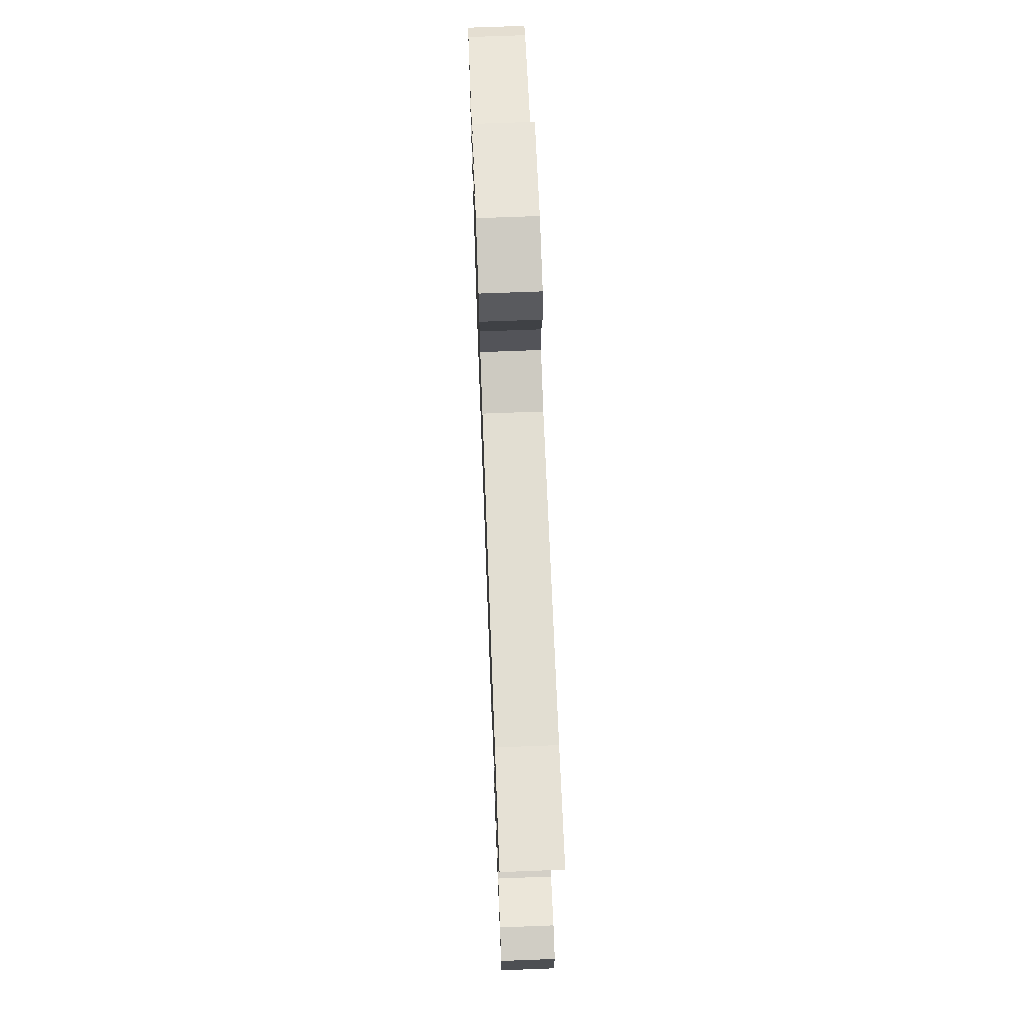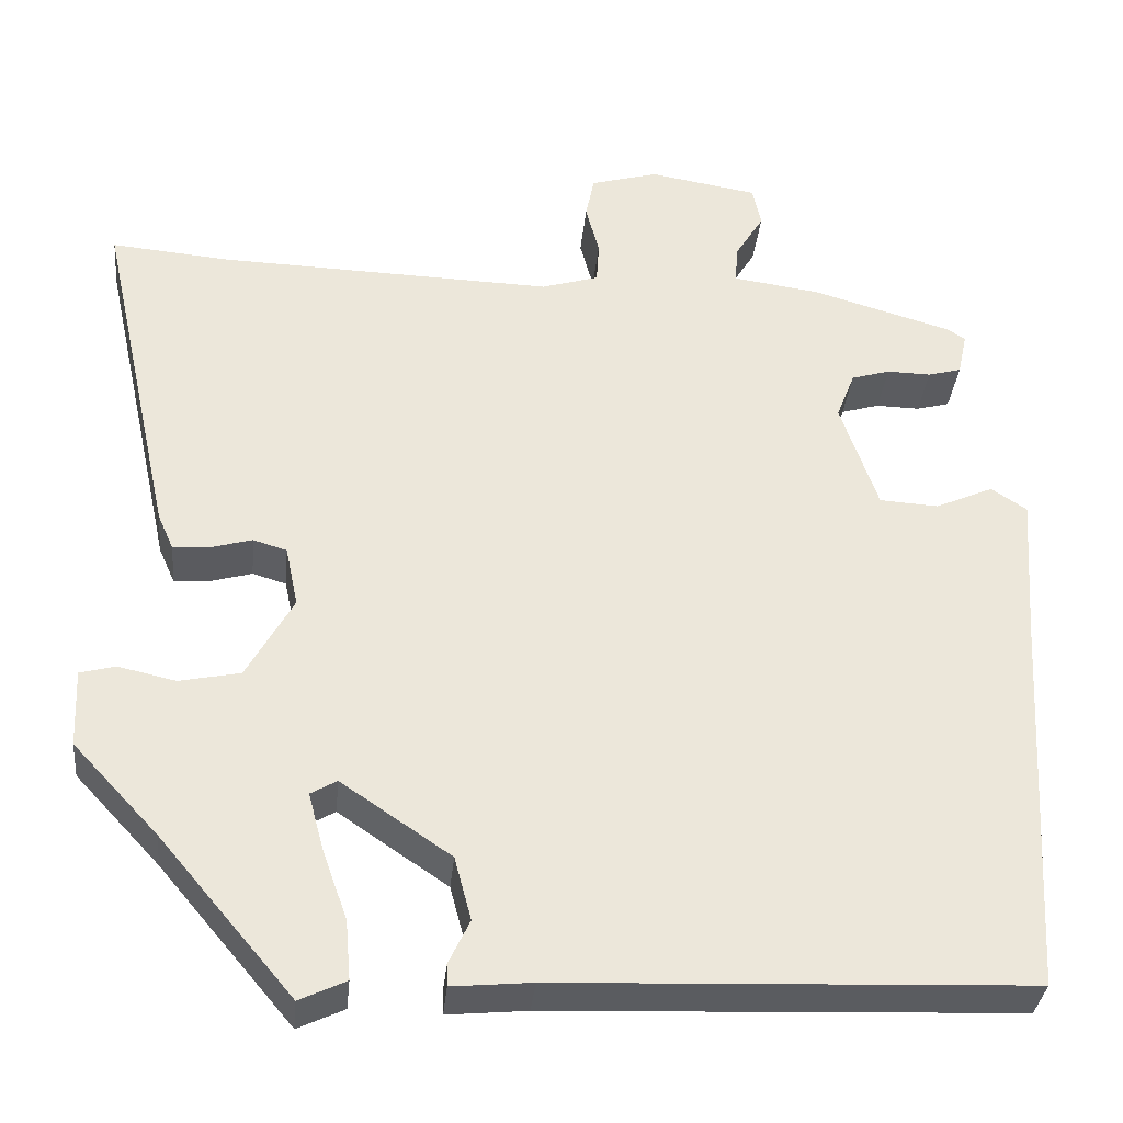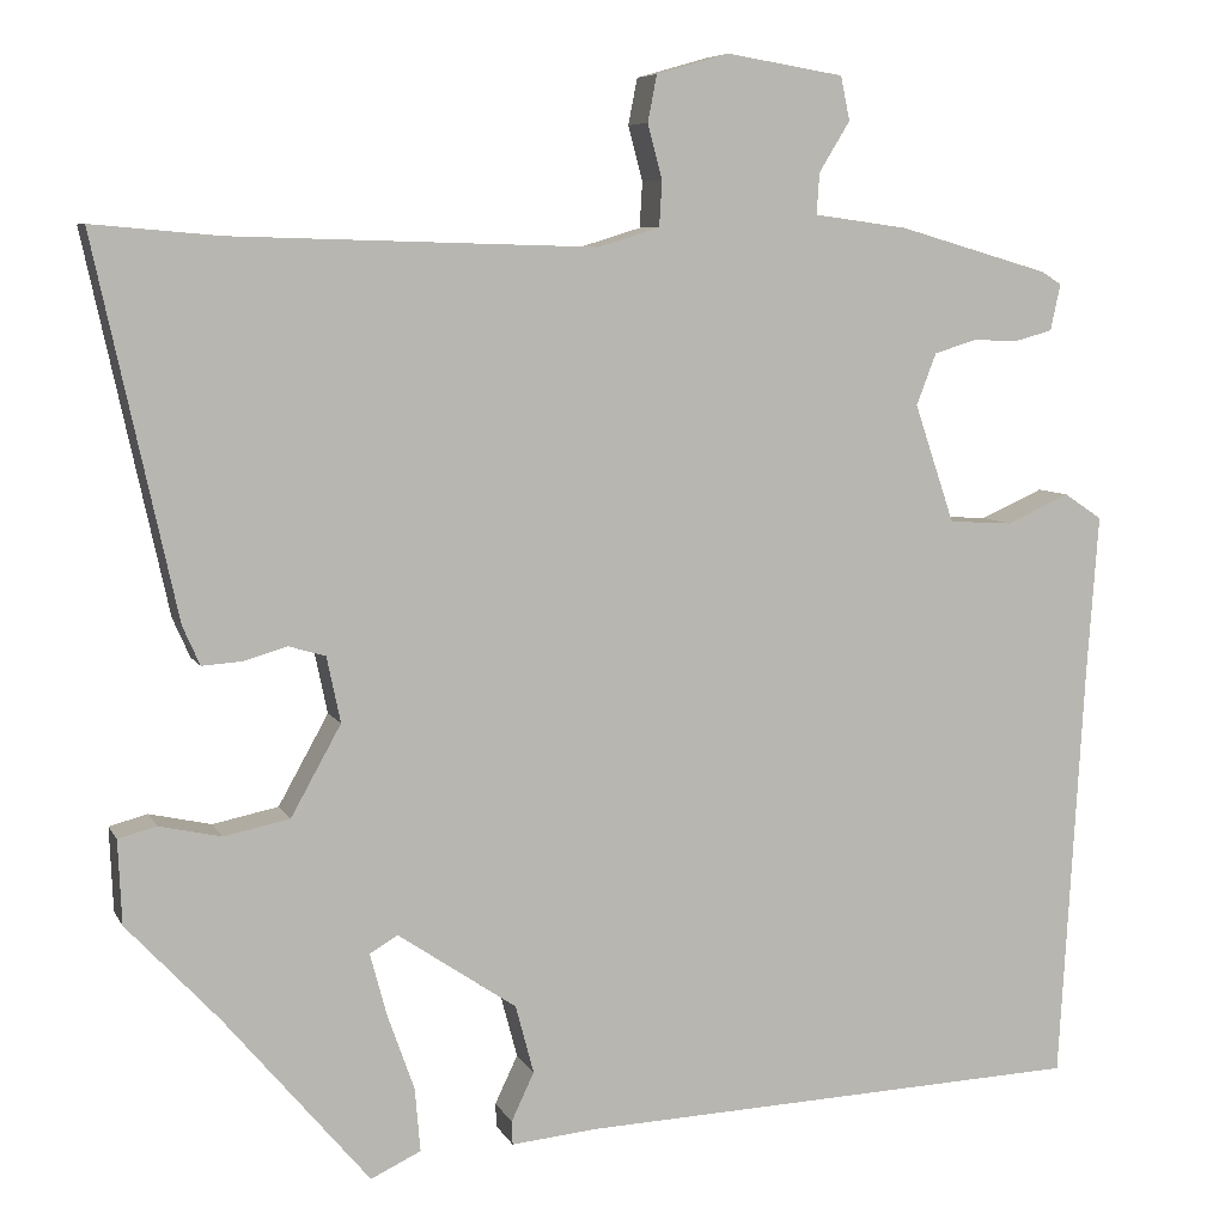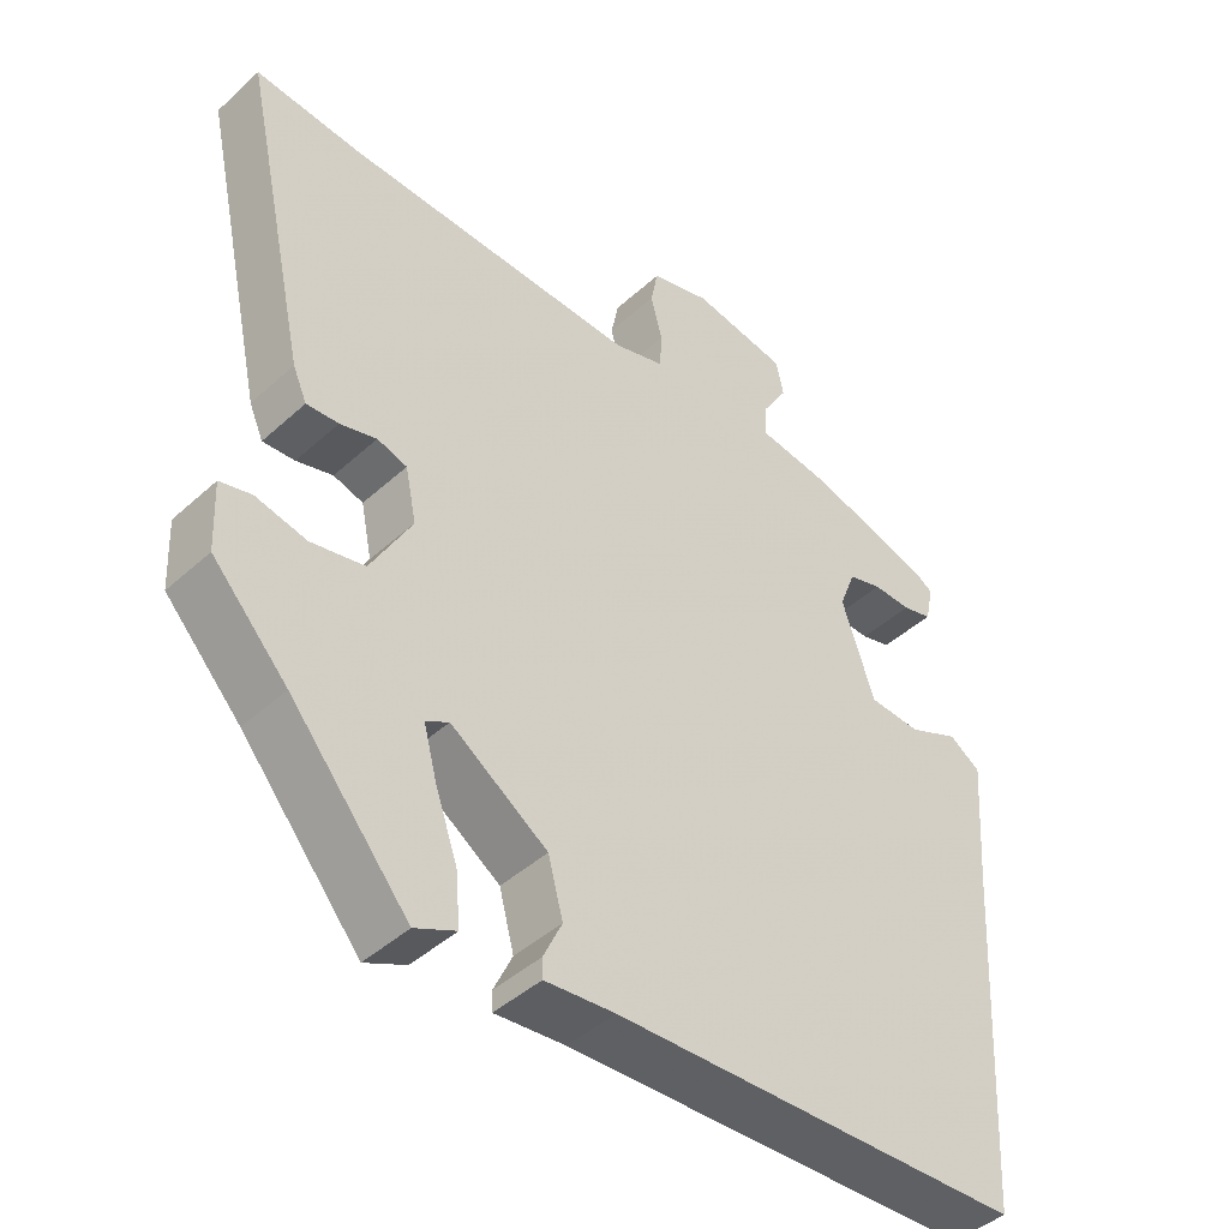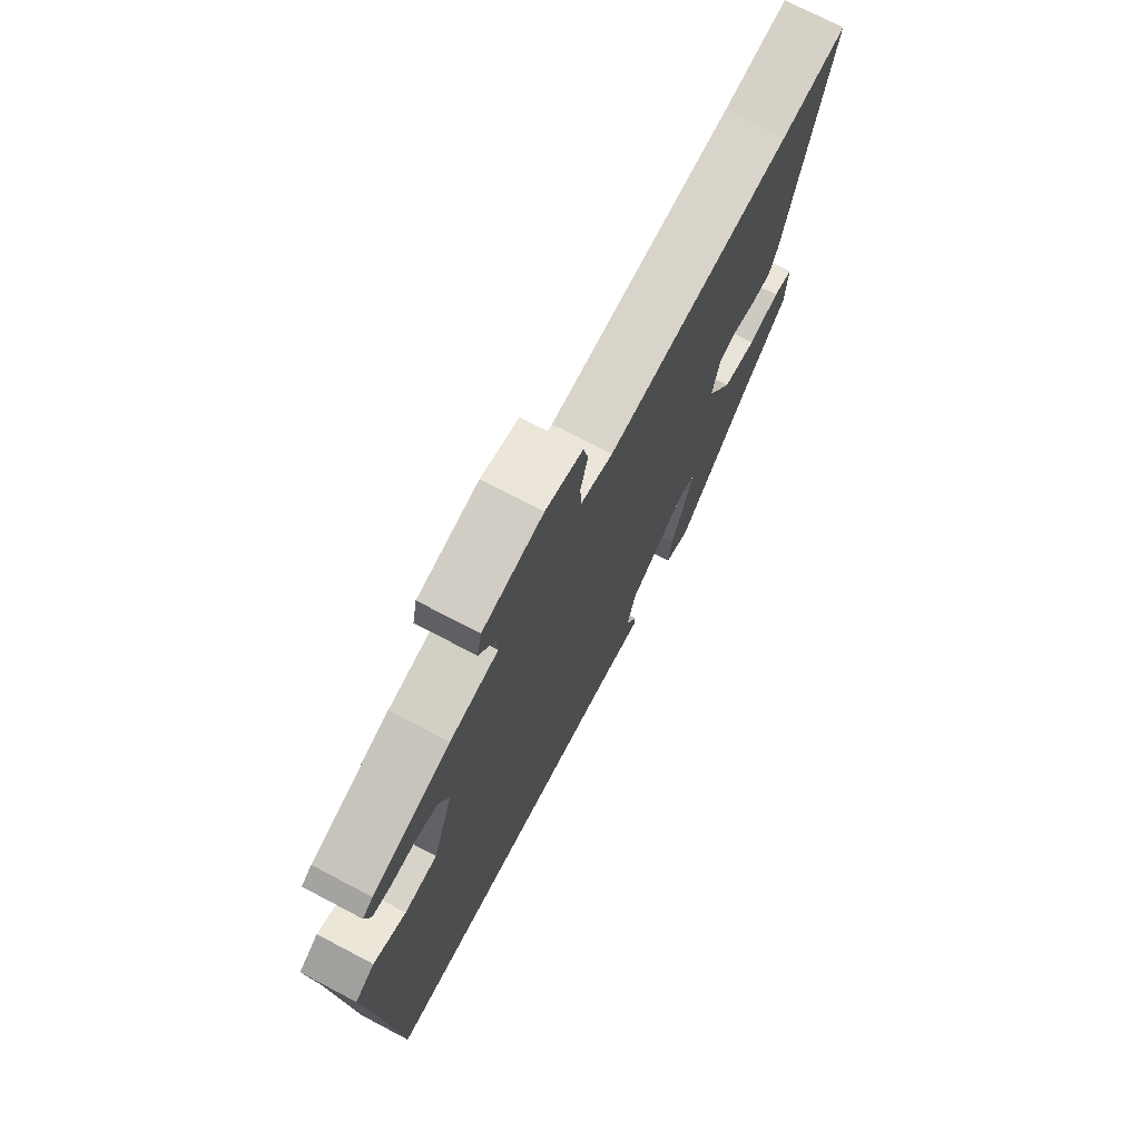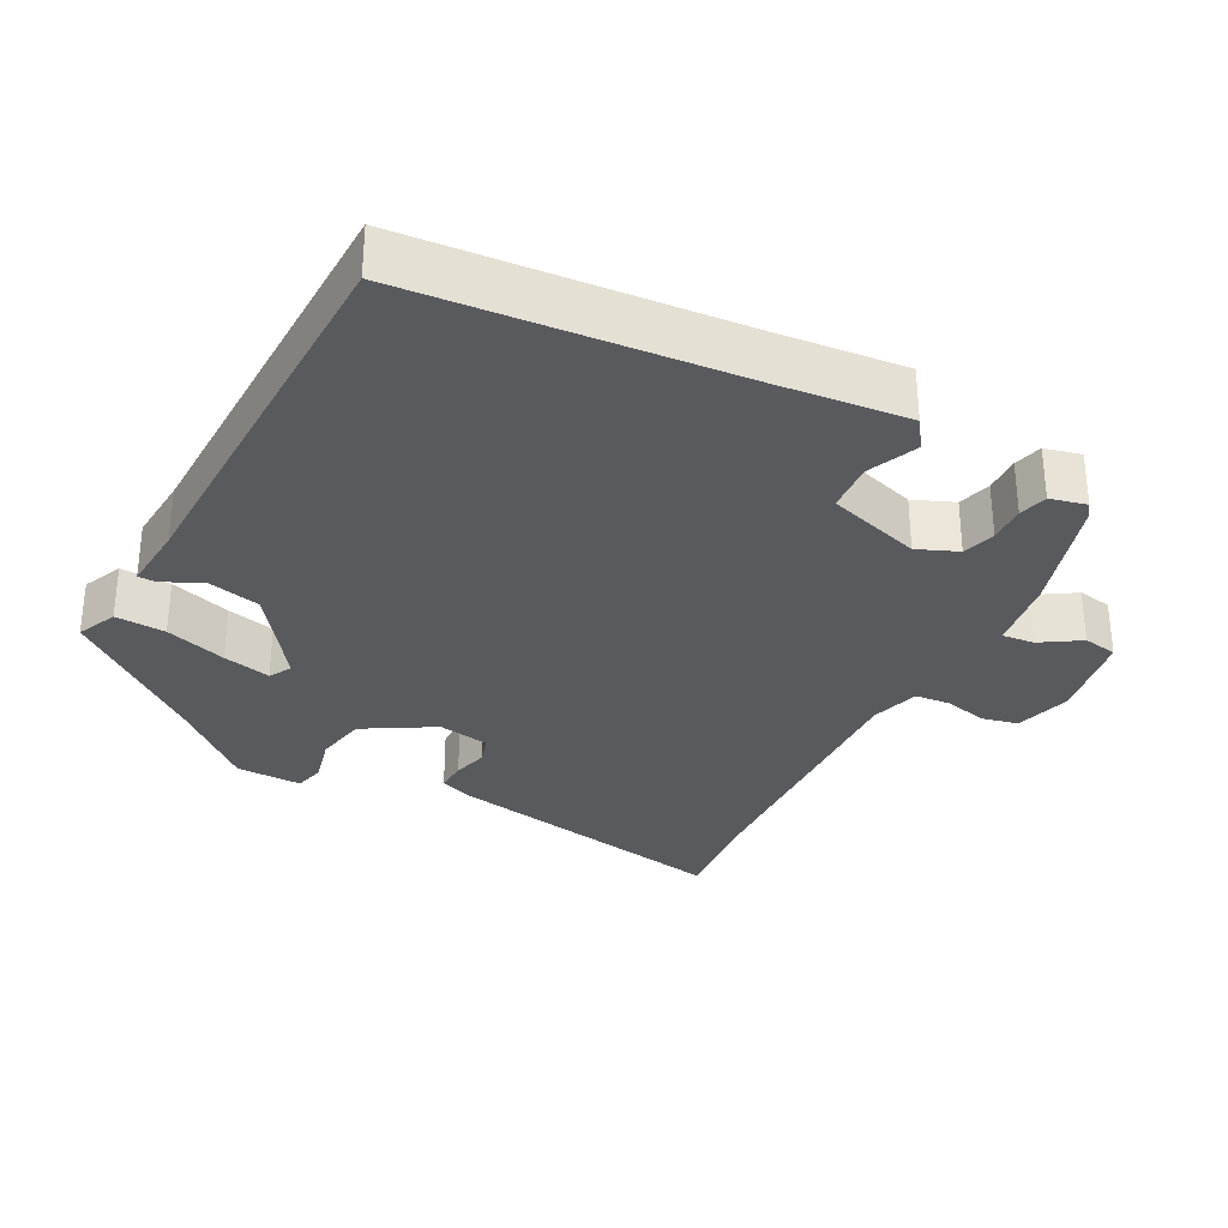
<metadata>
{"format":"obj","ext":"obj","renderer":"f3d","projection":"perspective","resolution":1024,"background":"white","views":[{"elev":69.4,"azim":87.8,"up":"+Z"},{"elev":-34.6,"azim":174.3,"up":"+Z"},{"elev":7.0,"azim":163.1,"up":"+Z"},{"elev":-44.0,"azim":136.6,"up":"+Z"},{"elev":73.4,"azim":-62.3,"up":"+Z"},{"elev":-31.1,"azim":-116.4,"up":"+Y"}]}
</metadata>
<code>
v -0.522 0.07 -0.457
v -0.549 0.07 0.001
v -0.562 0.07 0.179
v -0.52 0.07 0.207
v -0.451 0.07 0.176
v -0.381 0.07 0.18
v -0.337 0.07 0.31
v -0.359 0.07 0.367
v -0.405 0.07 0.381
v -0.457 0.07 0.38
v -0.497 0.07 0.391
v -0.508 0.07 0.442
v -0.486 0.07 0.456
v -0.32 0.07 0.504
v -0.217 0.07 0.518
v -0.22 0.07 0.563
v -0.254 0.07 0.619
v -0.244 0.07 0.667
v -0.115 0.07 0.688
v -0.035 0.07 0.665
v -0.025 0.07 0.614
v -0.041 0.07 0.554
v -0.038 0.07 0.504
v 0.03 0.07 0.483
v 0.429 0.07 0.494
v 0.569 0.07 0.506
v 0.479 0.07 0.095
v 0.46 0.07 0.052
v 0.417 0.07 0.055
v 0.368 0.07 0.069
v 0.328 0.07 0.057
v 0.313 0.07 -0.015
v 0.368 0.07 -0.114
v 0.44 0.07 -0.129
v 0.508 0.07 -0.114
v 0.55 0.07 -0.125
v 0.546 0.07 -0.217
v 0.445 0.07 -0.325
v 0.286 0.07 -0.513
v 0.231 0.07 -0.487
v 0.237 0.07 -0.417
v 0.267 0.07 -0.332
v 0.285 0.07 -0.265
v 0.254 0.07 -0.247
v 0.124 0.07 -0.335
v 0.104 0.07 -0.41
v 0.129 0.07 -0.463
v 0.128 0.07 -0.489
v 0.034 0.07 -0.48
v -0.522 0 -0.457
v -0.549 0 0.001
v -0.562 0 0.179
v -0.52 0 0.207
v -0.451 0 0.176
v -0.381 0 0.18
v -0.337 0 0.31
v -0.359 0 0.367
v -0.405 0 0.381
v -0.457 0 0.38
v -0.497 0 0.391
v -0.508 0 0.442
v -0.486 0 0.456
v -0.32 0 0.504
v -0.217 0 0.518
v -0.22 0 0.563
v -0.254 0 0.619
v -0.244 0 0.667
v -0.115 0 0.688
v -0.035 0 0.665
v -0.025 0 0.614
v -0.041 0 0.554
v -0.038 0 0.504
v 0.03 0 0.483
v 0.429 0 0.494
v 0.569 0 0.506
v 0.479 0 0.095
v 0.46 0 0.052
v 0.417 0 0.055
v 0.368 0 0.069
v 0.328 0 0.057
v 0.313 0 -0.015
v 0.368 0 -0.114
v 0.44 0 -0.129
v 0.508 0 -0.114
v 0.55 0 -0.125
v 0.546 0 -0.217
v 0.445 0 -0.325
v 0.286 0 -0.513
v 0.231 0 -0.487
v 0.237 0 -0.417
v 0.267 0 -0.332
v 0.285 0 -0.265
v 0.254 0 -0.247
v 0.124 0 -0.335
v 0.104 0 -0.41
v 0.129 0 -0.463
v 0.128 0 -0.489
v 0.034 0 -0.48
f 46 47 48 49
f 49 1 2
f 46 49 2
f 45 46 2
f 3 4 5
f 2 3 5
f 45 2 5
f 44 45 5
f 43 44 5 6
f 40 41 42
f 39 40 42
f 38 39 42
f 38 42 43
f 37 38 43
f 36 37 43
f 35 36 43
f 34 35 43
f 33 34 43
f 43 6 7
f 33 43 7
f 32 33 7
f 28 29 30
f 27 28 30
f 26 27 30
f 25 26 30
f 24 25 30 31
f 32 7 8
f 31 32 8
f 24 31 8
f 23 24 8
f 20 21 22
f 19 20 22
f 18 19 22
f 17 18 22
f 16 17 22
f 15 16 22 23
f 14 15 23
f 13 14 23
f 12 13 23
f 11 12 23
f 10 11 23
f 9 10 23
f 8 9 23
f 98 97 96 95
f 51 50 98
f 51 98 95
f 51 95 94
f 54 53 52
f 54 52 51
f 54 51 94
f 54 94 93
f 55 54 93 92
f 91 90 89
f 91 89 88
f 91 88 87
f 92 91 87
f 92 87 86
f 92 86 85
f 92 85 84
f 92 84 83
f 92 83 82
f 56 55 92
f 56 92 82
f 56 82 81
f 79 78 77
f 79 77 76
f 79 76 75
f 79 75 74
f 80 79 74 73
f 57 56 81
f 57 81 80
f 57 80 73
f 57 73 72
f 71 70 69
f 71 69 68
f 71 68 67
f 71 67 66
f 71 66 65
f 72 71 65 64
f 72 64 63
f 72 63 62
f 72 62 61
f 72 61 60
f 72 60 59
f 72 59 58
f 72 58 57
f 1 50 51 2
f 2 51 52 3
f 3 52 53 4
f 4 53 54 5
f 5 54 55 6
f 6 55 56 7
f 7 56 57 8
f 8 57 58 9
f 9 58 59 10
f 10 59 60 11
f 11 60 61 12
f 12 61 62 13
f 13 62 63 14
f 14 63 64 15
f 15 64 65 16
f 16 65 66 17
f 17 66 67 18
f 18 67 68 19
f 19 68 69 20
f 20 69 70 21
f 21 70 71 22
f 22 71 72 23
f 23 72 73 24
f 24 73 74 25
f 25 74 75 26
f 26 75 76 27
f 27 76 77 28
f 28 77 78 29
f 29 78 79 30
f 30 79 80 31
f 31 80 81 32
f 32 81 82 33
f 33 82 83 34
f 34 83 84 35
f 35 84 85 36
f 36 85 86 37
f 37 86 87 38
f 38 87 88 39
f 39 88 89 40
f 40 89 90 41
f 41 90 91 42
f 42 91 92 43
f 43 92 93 44
f 44 93 94 45
f 45 94 95 46
f 46 95 96 47
f 47 96 97 48
f 48 97 98 49
f 49 98 50 1

</code>
